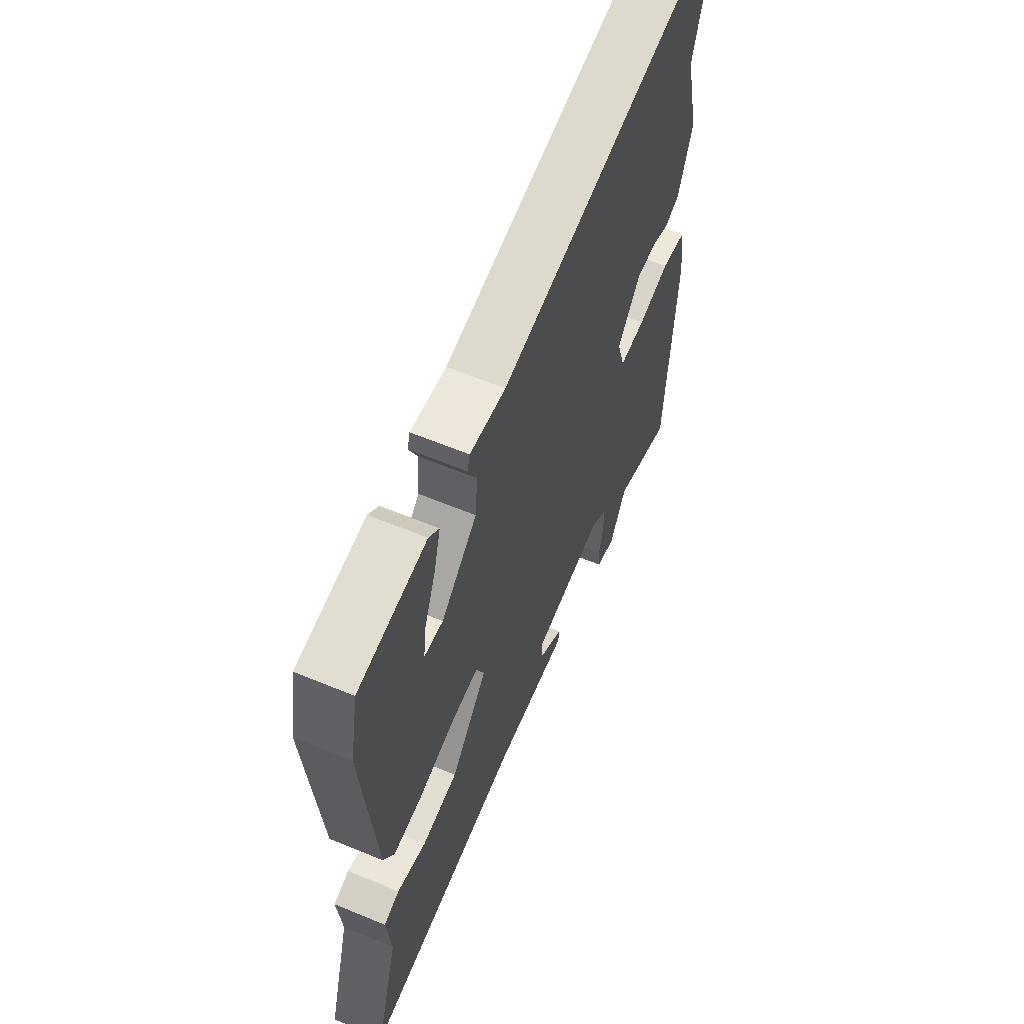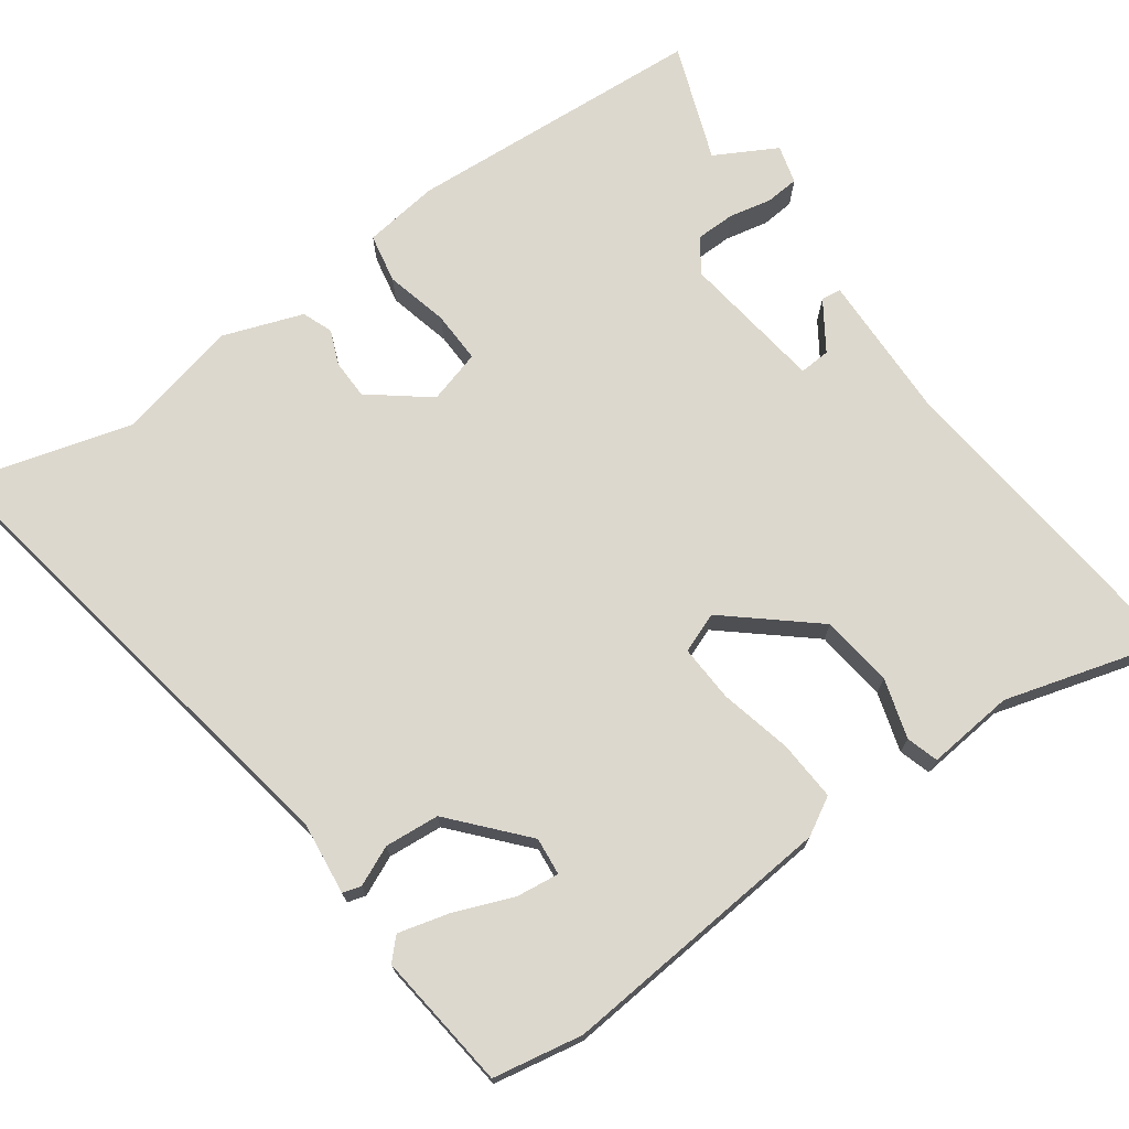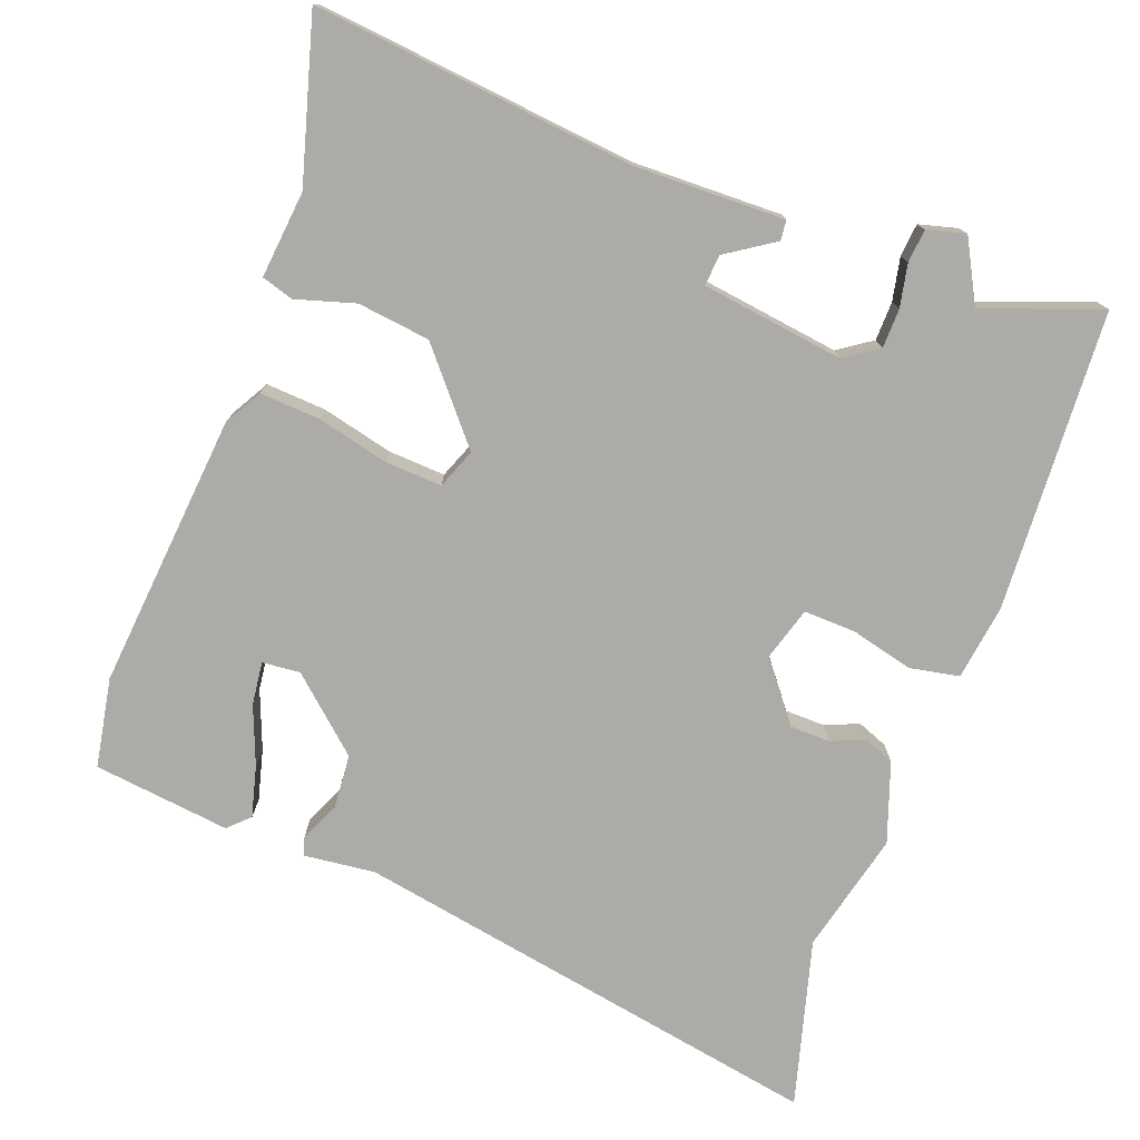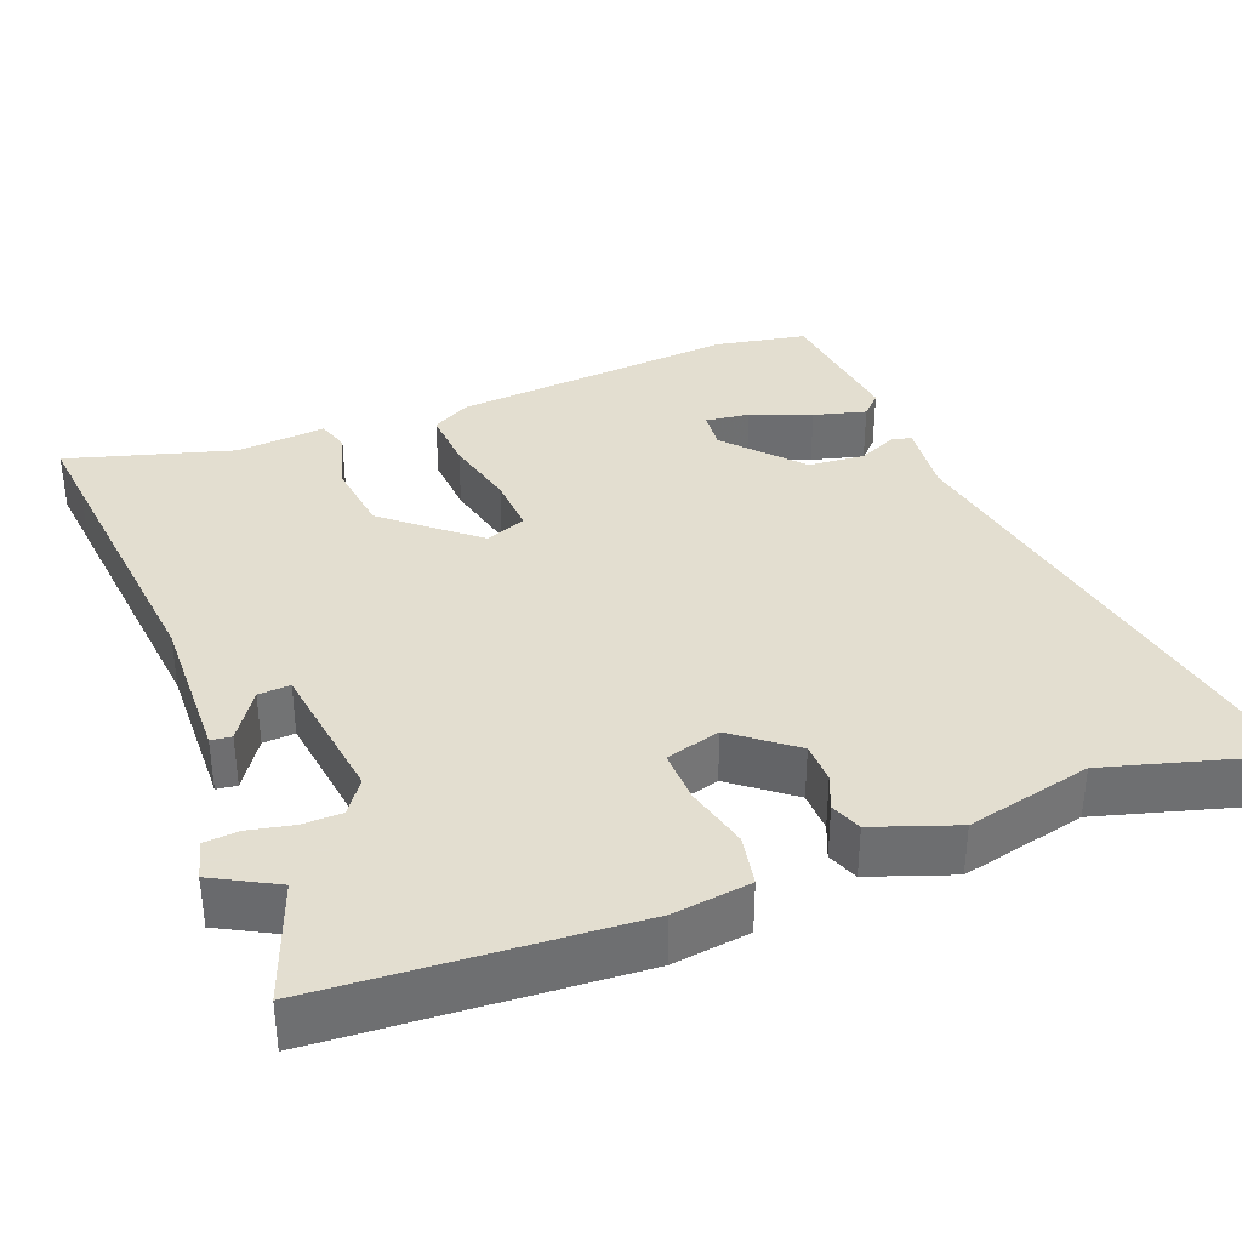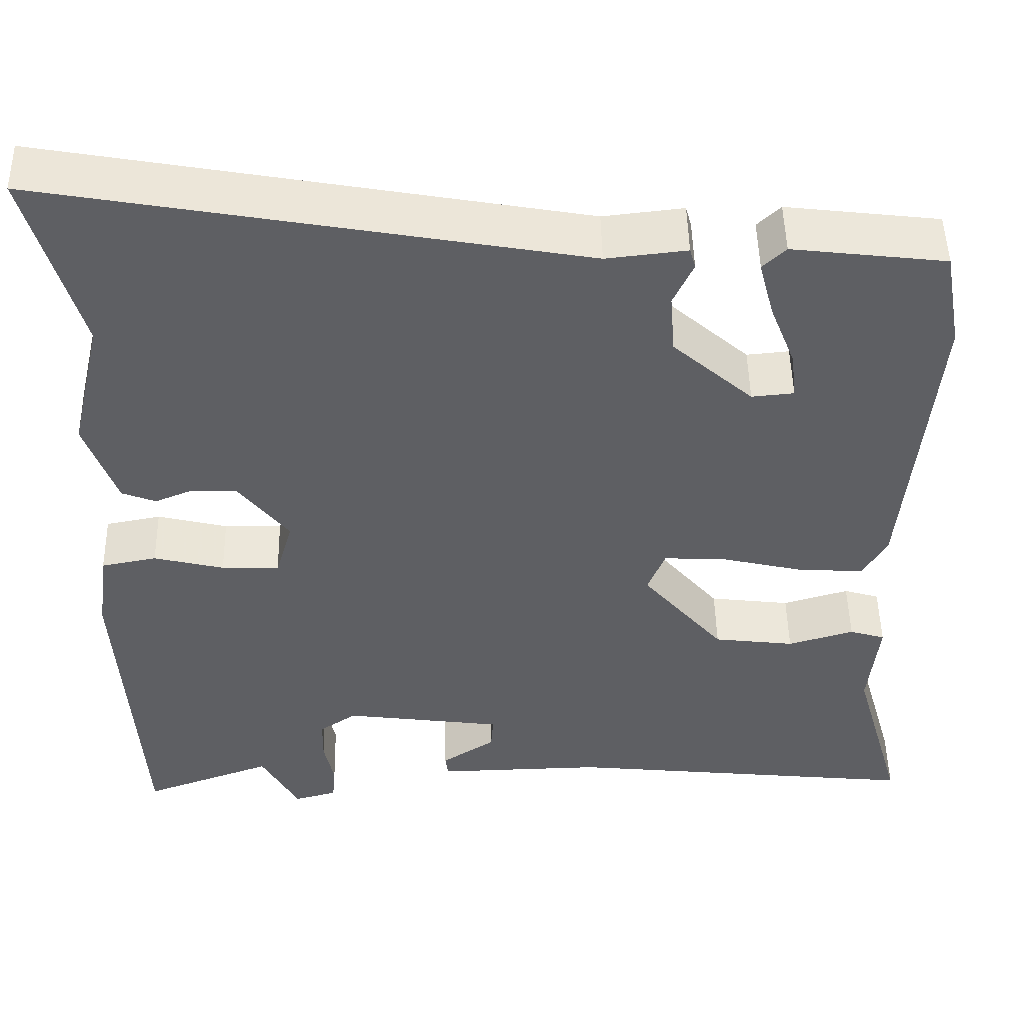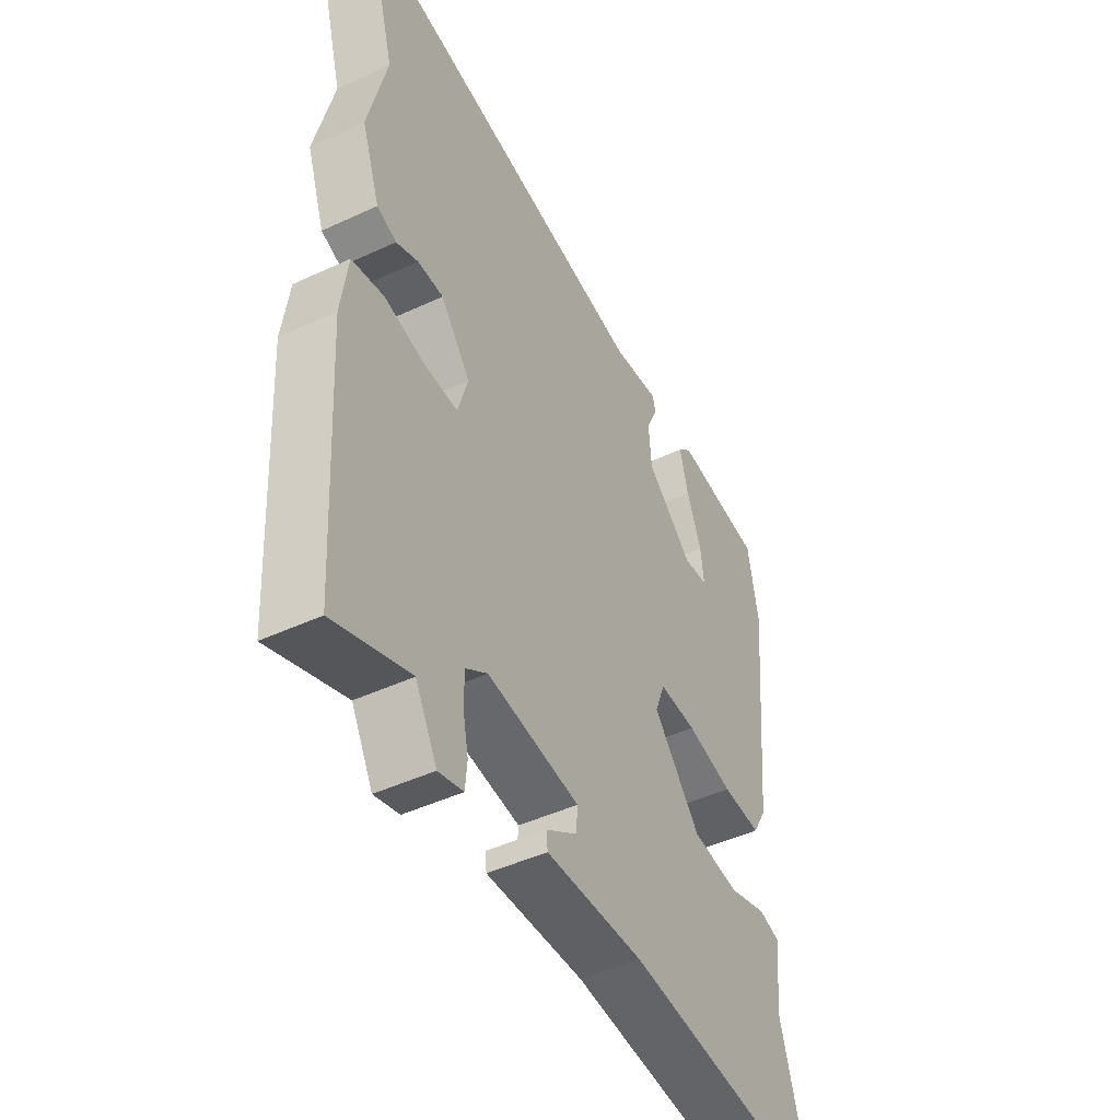
<metadata>
{"format":"obj","ext":"obj","renderer":"f3d","projection":"perspective","resolution":1024,"background":"white","views":[{"elev":61.1,"azim":112.9,"up":"+Z"},{"elev":72.2,"azim":54.5,"up":"+Y"},{"elev":-76.2,"azim":159.5,"up":"+Y"},{"elev":35.9,"azim":-111.0,"up":"+Y"},{"elev":49.1,"azim":-1.1,"up":"+Z"},{"elev":-46.2,"azim":-62.0,"up":"+Z"}]}
</metadata>
<code>
v -0.35 0.07 -0.445
v -0.508 0.07 -0.503
v -0.532 0.07 -0.097
v -0.518 0.07 0.005
v -0.451 0.07 0.018
v -0.366 0.07 -0.003
v -0.296 0.07 -0.005
v -0.275 0.07 0.067
v -0.337 0.07 0.146
v -0.391 0.07 0.147
v -0.437 0.07 0.128
v -0.478 0.07 0.144
v -0.516 0.07 0.252
v -0.477 0.07 0.417
v -0.54 0.07 0.643
v 0.106 0.07 0.528
v 0.203 0.07 0.539
v 0.21 0.07 0.514
v 0.186 0.07 0.461
v 0.192 0.07 0.387
v 0.289 0.07 0.301
v 0.34 0.07 0.306
v 0.333 0.07 0.364
v 0.302 0.07 0.443
v 0.284 0.07 0.512
v 0.312 0.07 0.539
v 0.497 0.07 0.517
v 0.519 0.07 0.396
v 0.485 0.07 0.022
v 0.456 0.07 -0.029
v 0.375 0.07 -0.024
v 0.278 0.07 -0.001
v 0.201 0.07 0.003
v 0.18 0.07 -0.051
v 0.279 0.07 -0.168
v 0.377 0.07 -0.18
v 0.457 0.07 -0.156
v 0.5 0.07 -0.169
v 0.488 0.07 -0.287
v 0.55 0.07 -0.505
v 0.461 0.07 -0.496
v 0.116 0.07 -0.46
v -0.087 0.07 -0.465
v -0.09 0.07 -0.438
v -0.025 0.07 -0.395
v -0.022 0.07 -0.353
v -0.215 0.07 -0.327
v -0.26 0.07 -0.358
v -0.261 0.07 -0.411
v -0.249 0.07 -0.469
v -0.253 0.07 -0.514
v -0.305 0.07 -0.528
v -0.35 0 -0.445
v -0.508 0 -0.503
v -0.532 0 -0.097
v -0.518 0 0.005
v -0.451 0 0.018
v -0.366 0 -0.003
v -0.296 0 -0.005
v -0.275 0 0.067
v -0.337 0 0.146
v -0.391 0 0.147
v -0.437 0 0.128
v -0.478 0 0.144
v -0.516 0 0.252
v -0.477 0 0.417
v -0.54 0 0.643
v 0.106 0 0.528
v 0.203 0 0.539
v 0.21 0 0.514
v 0.186 0 0.461
v 0.192 0 0.387
v 0.289 0 0.301
v 0.34 0 0.306
v 0.333 0 0.364
v 0.302 0 0.443
v 0.284 0 0.512
v 0.312 0 0.539
v 0.497 0 0.517
v 0.519 0 0.396
v 0.485 0 0.022
v 0.456 0 -0.029
v 0.375 0 -0.024
v 0.278 0 -0.001
v 0.201 0 0.003
v 0.18 0 -0.051
v 0.279 0 -0.168
v 0.377 0 -0.18
v 0.457 0 -0.156
v 0.5 0 -0.169
v 0.488 0 -0.287
v 0.55 0 -0.505
v 0.461 0 -0.496
v 0.116 0 -0.46
v -0.087 0 -0.465
v -0.09 0 -0.438
v -0.025 0 -0.395
v -0.022 0 -0.353
v -0.215 0 -0.327
v -0.26 0 -0.358
v -0.261 0 -0.411
v -0.249 0 -0.469
v -0.253 0 -0.514
v -0.305 0 -0.528
f 49 50 51 52
f 48 49 52 1
f 42 43 44 45
f 42 45 46
f 39 40 41 42
f 39 42 46
f 36 37 38 39
f 35 36 39 46
f 34 35 46 47
f 29 30 31 32
f 29 32 33
f 28 29 33
f 27 28 33
f 23 24 25 26
f 22 23 26 27
f 16 17 18 19
f 14 15 16 19
f 14 19 20
f 13 14 20 21
f 10 11 12 13
f 9 10 13 21
f 3 4 5 6
f 3 6 7
f 48 1 2 3
f 48 3 7
f 33 34 47 48
f 33 48 7 8
f 22 27 33
f 21 22 33
f 8 9 21 33
f 104 103 102 101
f 53 104 101 100
f 97 96 95 94
f 98 97 94
f 94 93 92 91
f 98 94 91
f 91 90 89 88
f 98 91 88 87
f 99 98 87 86
f 84 83 82 81
f 85 84 81
f 85 81 80
f 85 80 79
f 78 77 76 75
f 79 78 75 74
f 71 70 69 68
f 71 68 67 66
f 72 71 66
f 73 72 66 65
f 65 64 63 62
f 73 65 62 61
f 58 57 56 55
f 59 58 55
f 55 54 53 100
f 59 55 100
f 100 99 86 85
f 60 59 100 85
f 85 79 74
f 85 74 73
f 85 73 61 60
f 1 53 54 2
f 2 54 55 3
f 3 55 56 4
f 4 56 57 5
f 5 57 58 6
f 6 58 59 7
f 7 59 60 8
f 8 60 61 9
f 9 61 62 10
f 10 62 63 11
f 11 63 64 12
f 12 64 65 13
f 13 65 66 14
f 14 66 67 15
f 15 67 68 16
f 16 68 69 17
f 17 69 70 18
f 18 70 71 19
f 19 71 72 20
f 20 72 73 21
f 21 73 74 22
f 22 74 75 23
f 23 75 76 24
f 24 76 77 25
f 25 77 78 26
f 26 78 79 27
f 27 79 80 28
f 28 80 81 29
f 29 81 82 30
f 30 82 83 31
f 31 83 84 32
f 32 84 85 33
f 33 85 86 34
f 34 86 87 35
f 35 87 88 36
f 36 88 89 37
f 37 89 90 38
f 38 90 91 39
f 39 91 92 40
f 40 92 93 41
f 41 93 94 42
f 42 94 95 43
f 43 95 96 44
f 44 96 97 45
f 45 97 98 46
f 46 98 99 47
f 47 99 100 48
f 48 100 101 49
f 49 101 102 50
f 50 102 103 51
f 51 103 104 52
f 52 104 53 1

</code>
